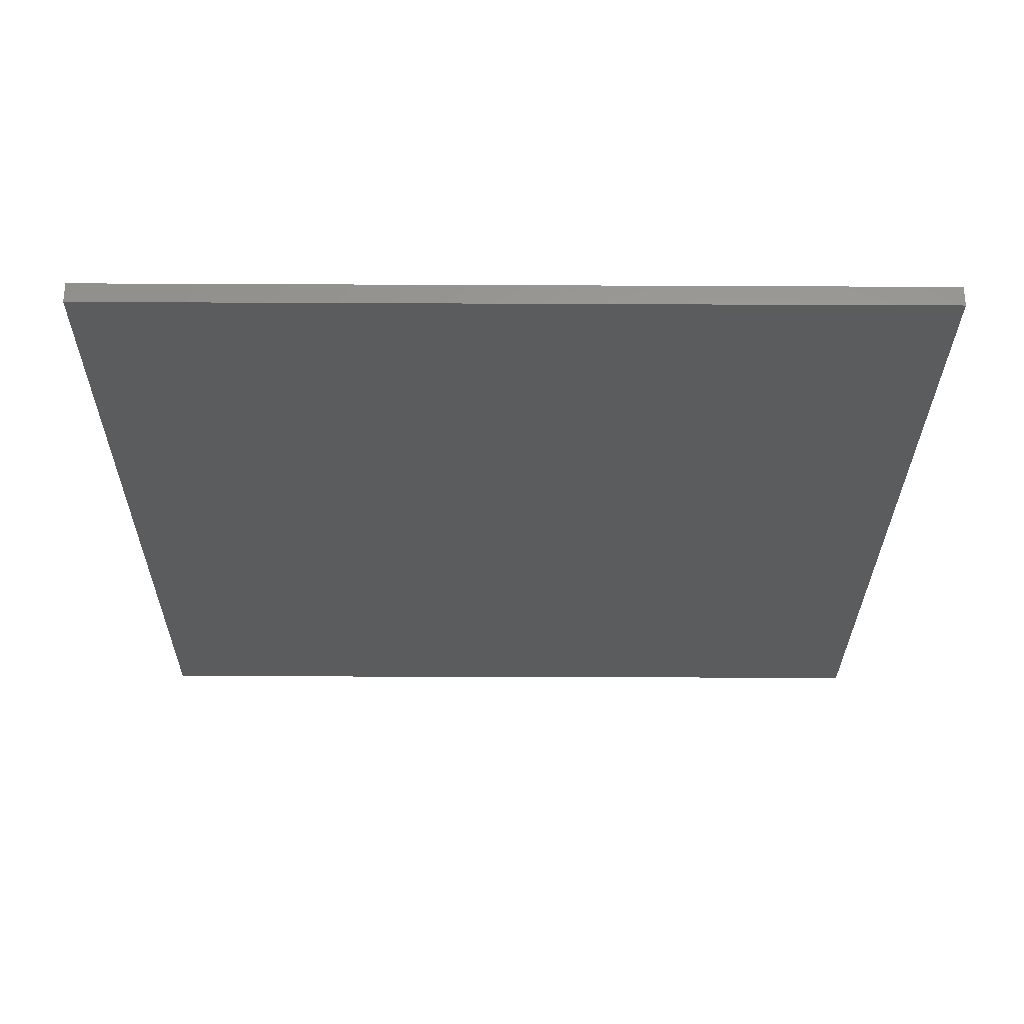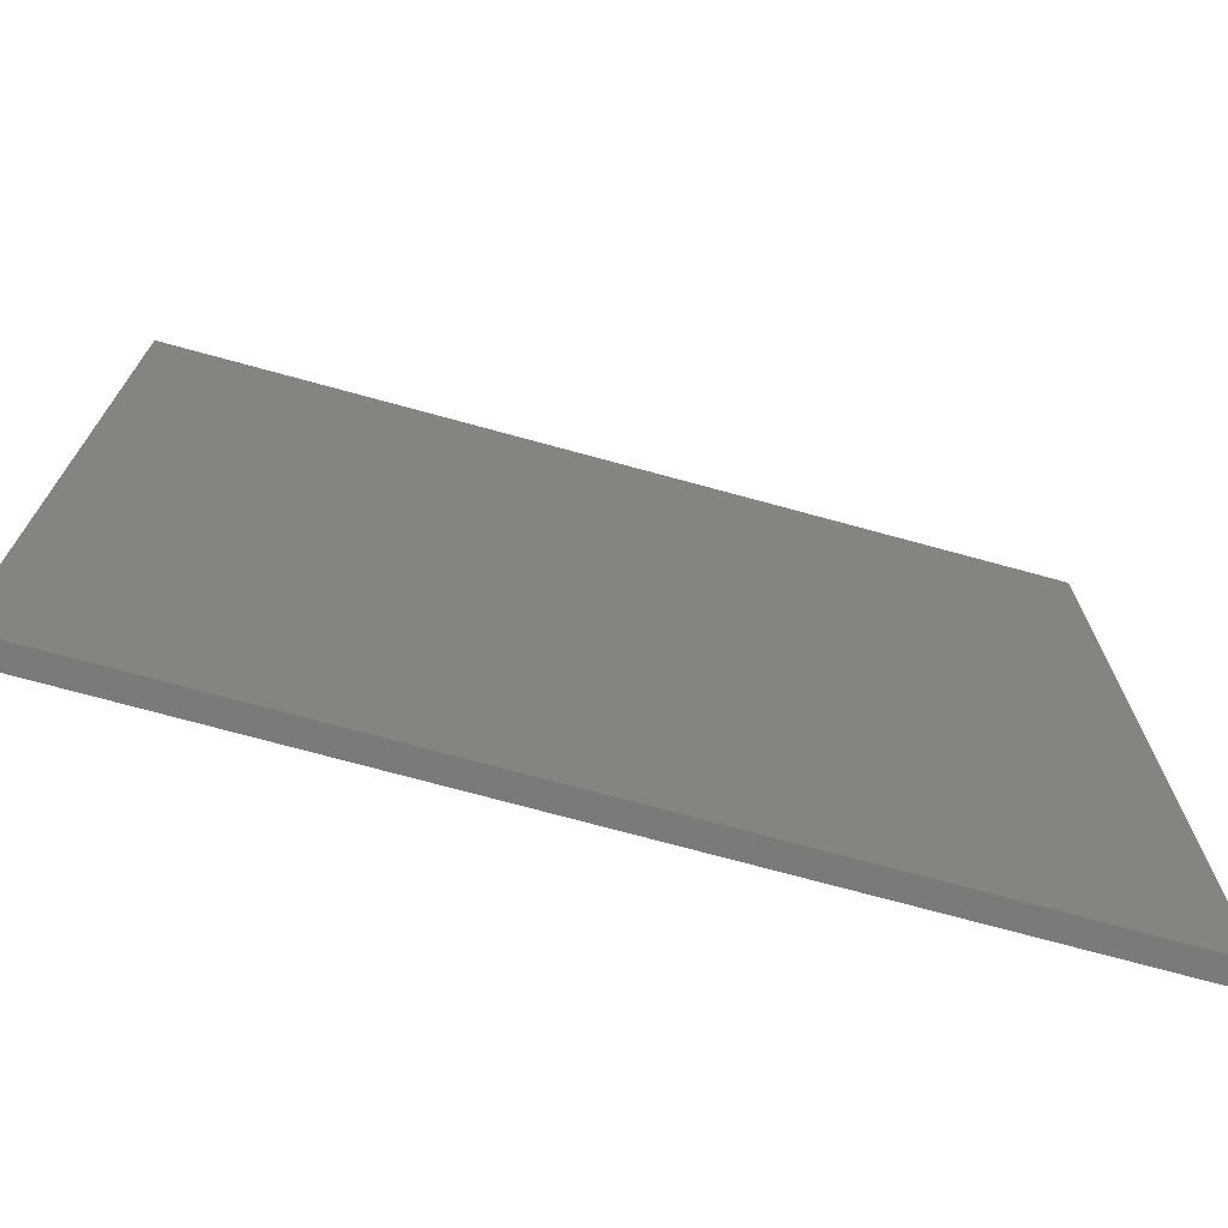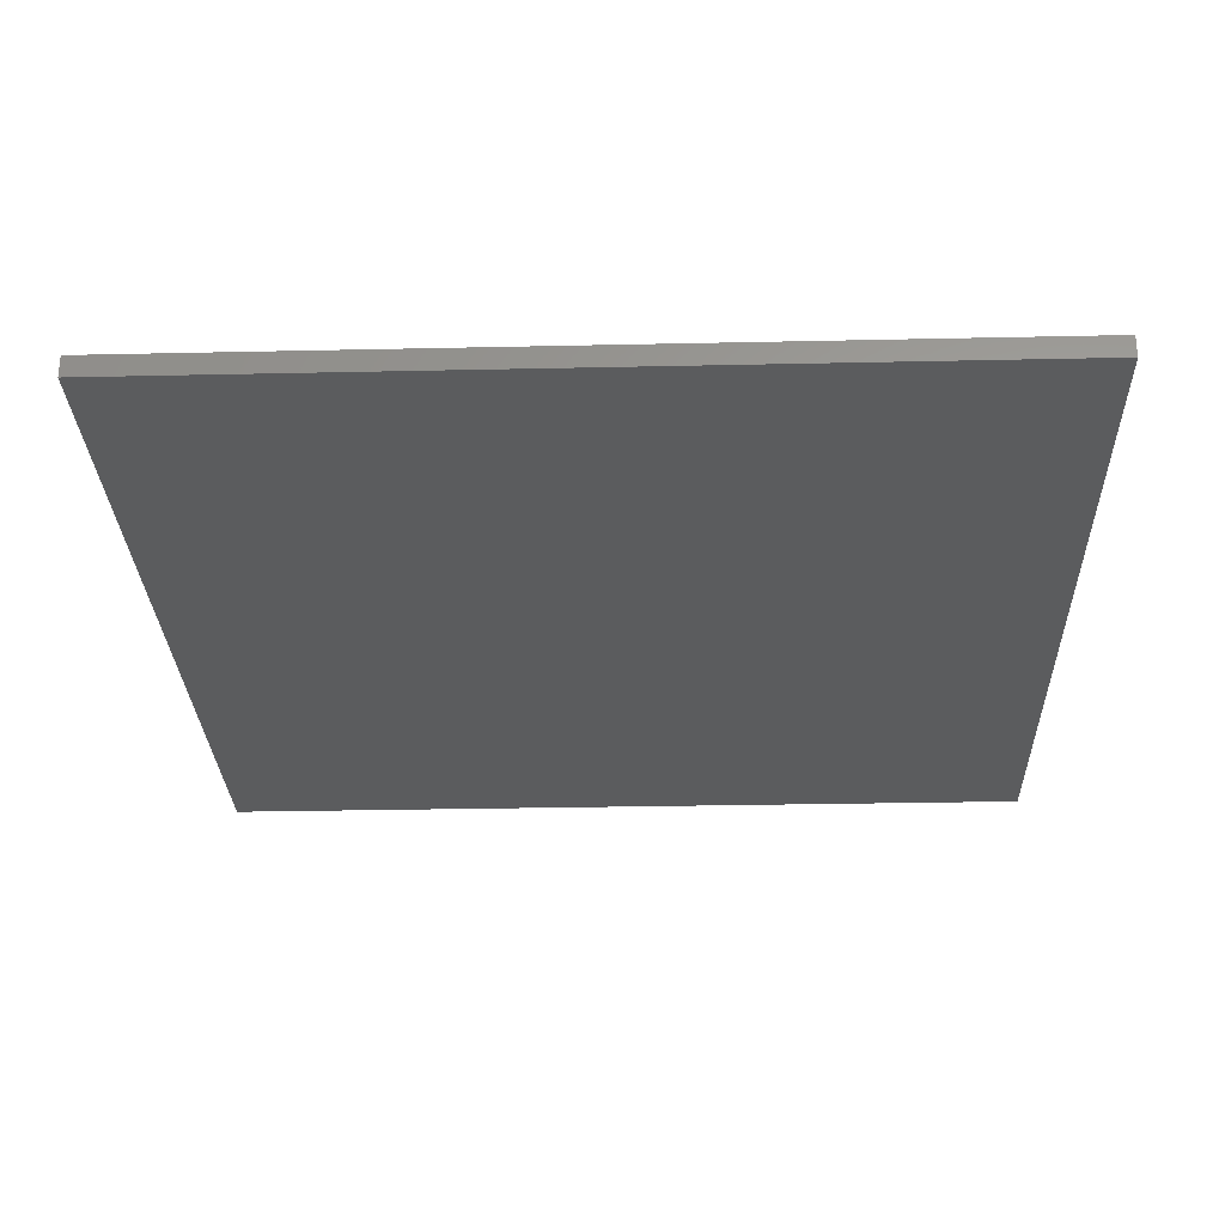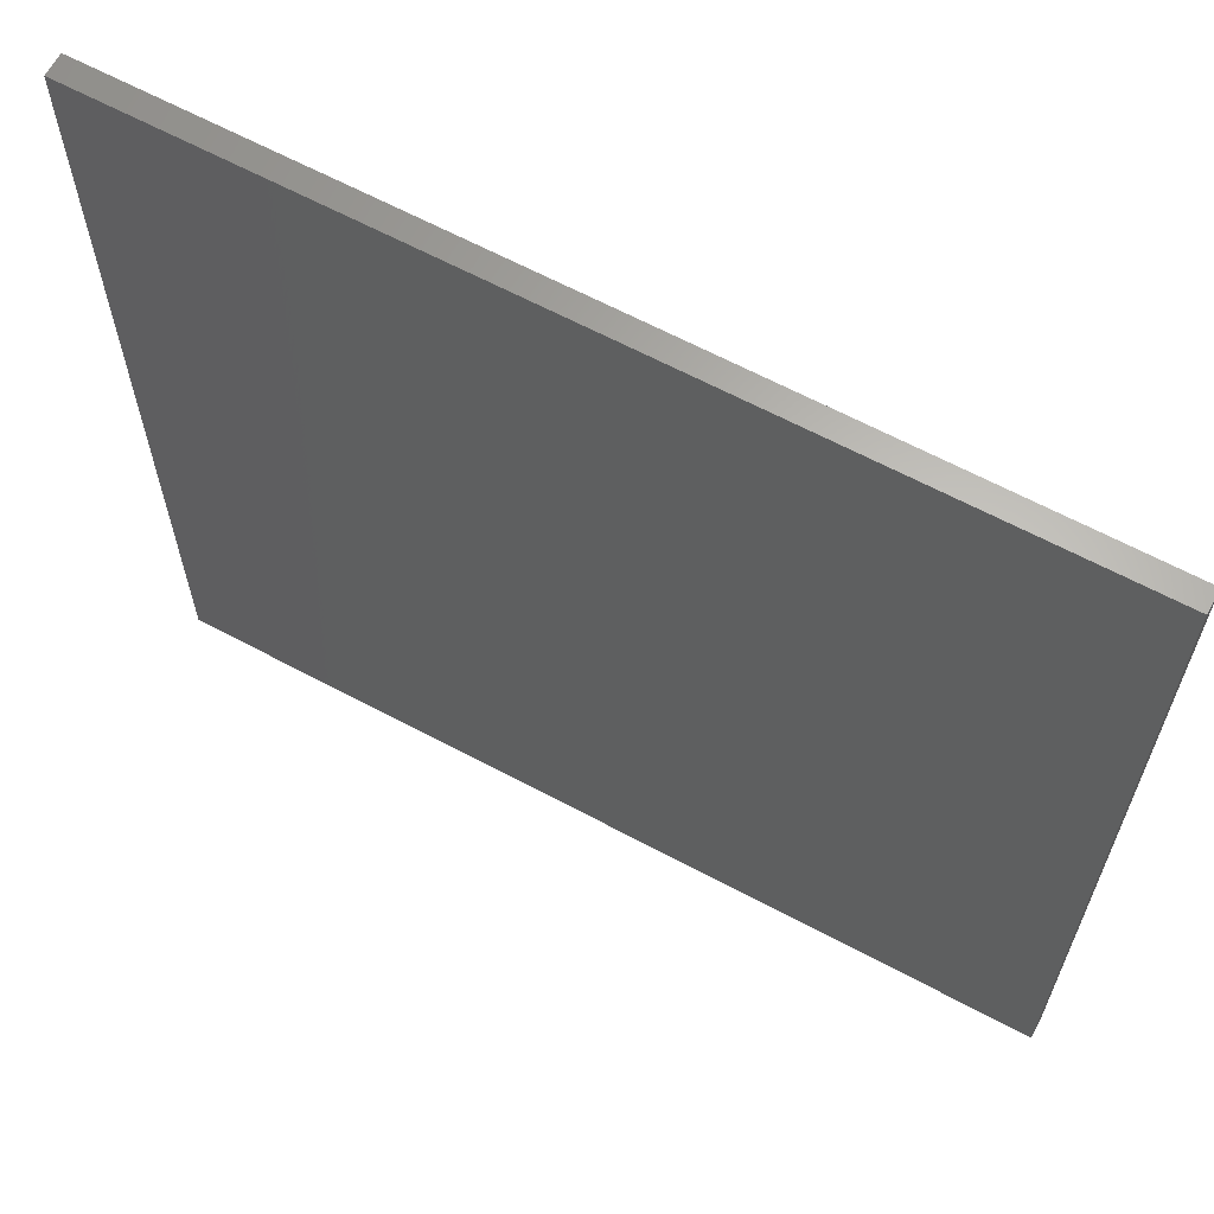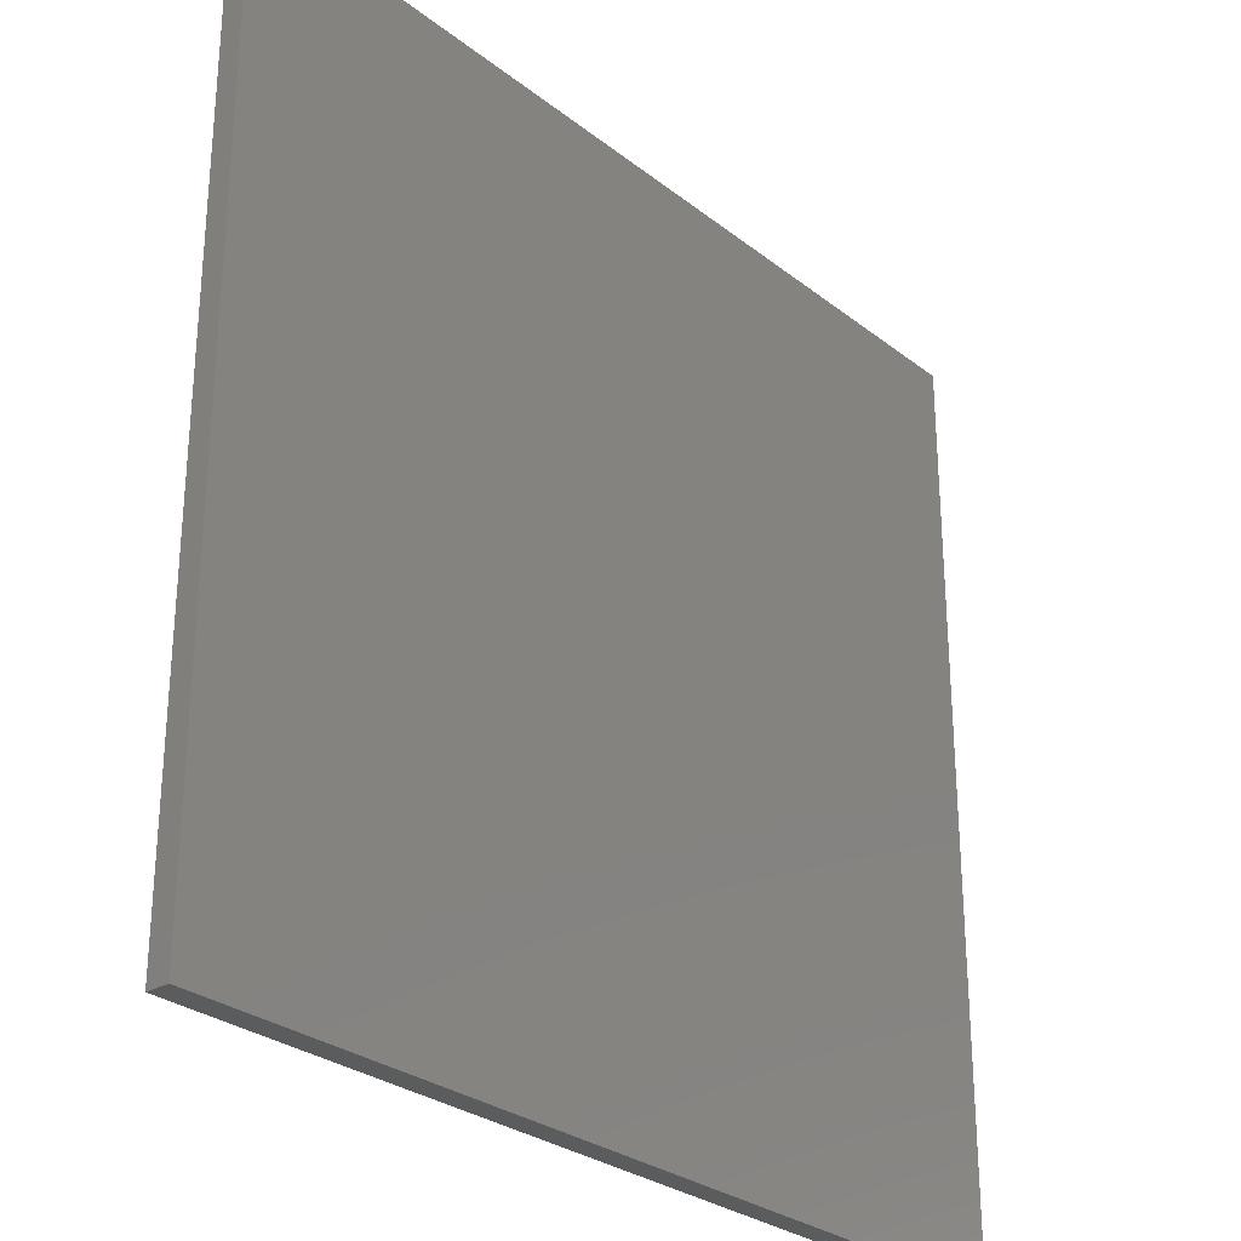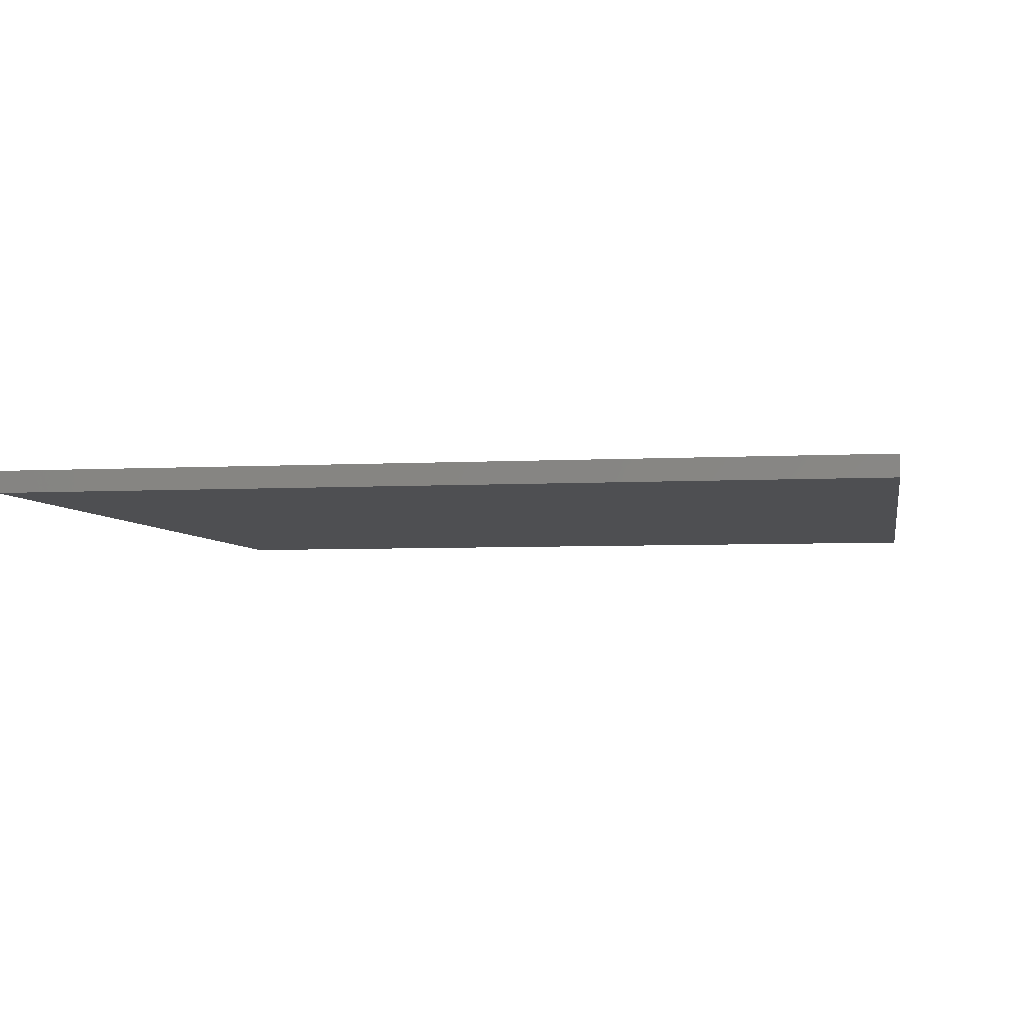
<metadata>
{"format":"stl","ext":"stl","renderer":"f3d","projection":"perspective","resolution":1024,"background":"white","views":[{"elev":-28.9,"azim":-0.4,"up":"+Z"},{"elev":-72.8,"azim":164.7,"up":"+Y"},{"elev":-28.4,"azim":91.9,"up":"+Z"},{"elev":64.2,"azim":-151.7,"up":"+Y"},{"elev":-28.5,"azim":130.7,"up":"+Y"},{"elev":-4.8,"azim":-79.9,"up":"+Z"}]}
</metadata>
<code>
# stl→obj: 8 verts, 12 faces
v 12 12 0
v 12 12 0.3
v 12 0 0
v 12 0 0.3
v 4.064e-11 12 0.3
v 4.064e-11 0 0.3
v 4.064e-11 12 0
v 4.064e-11 0 0
f 1 2 3
f 3 2 4
f 2 5 4
f 4 5 6
f 2 1 5
f 5 1 7
f 1 3 7
f 7 3 8
f 3 4 8
f 8 4 6
f 5 7 6
f 6 7 8

</code>
